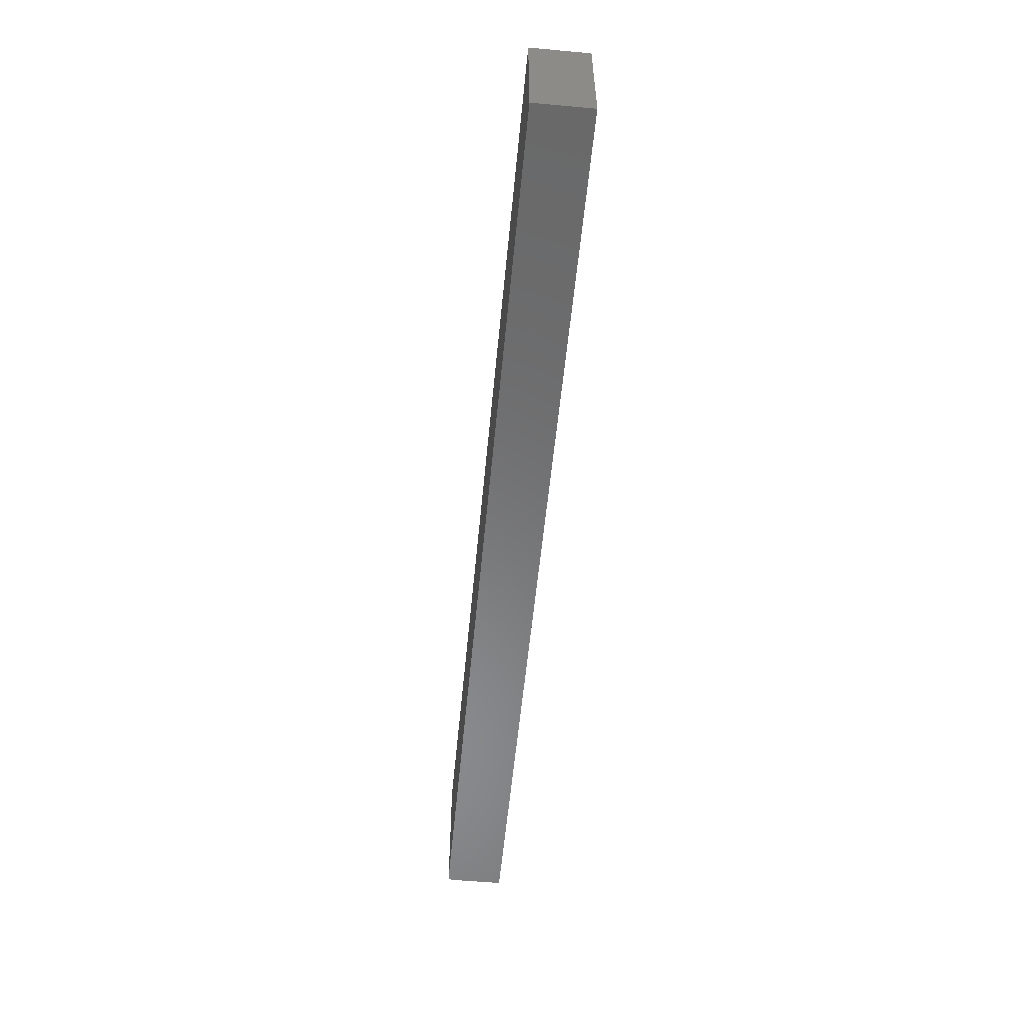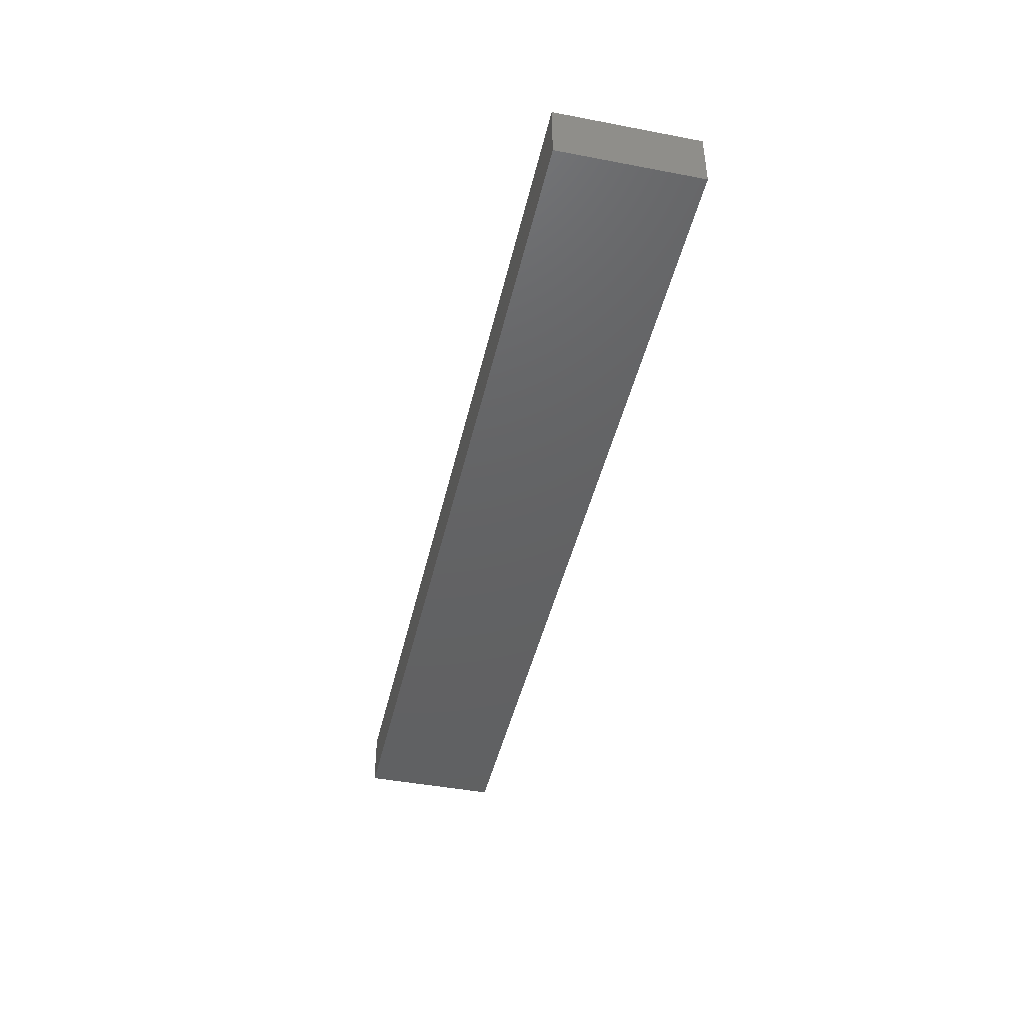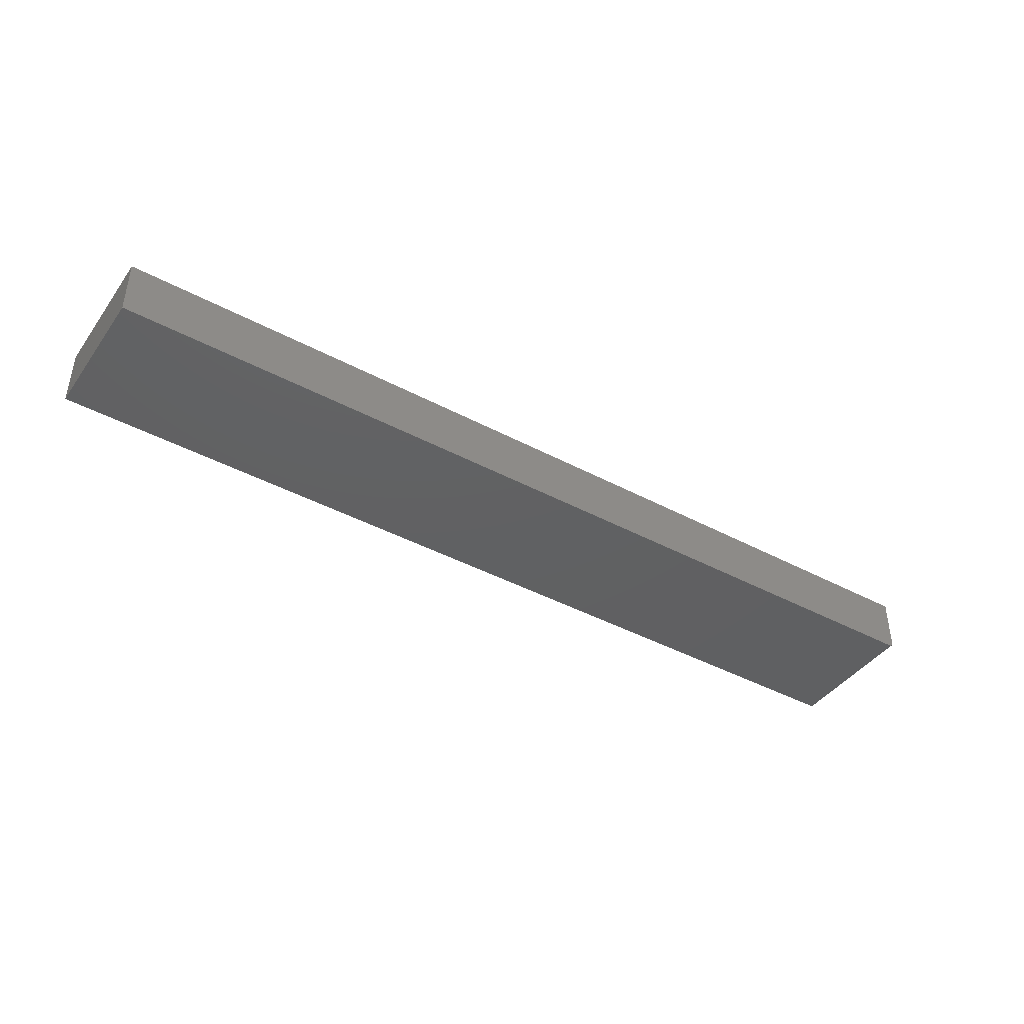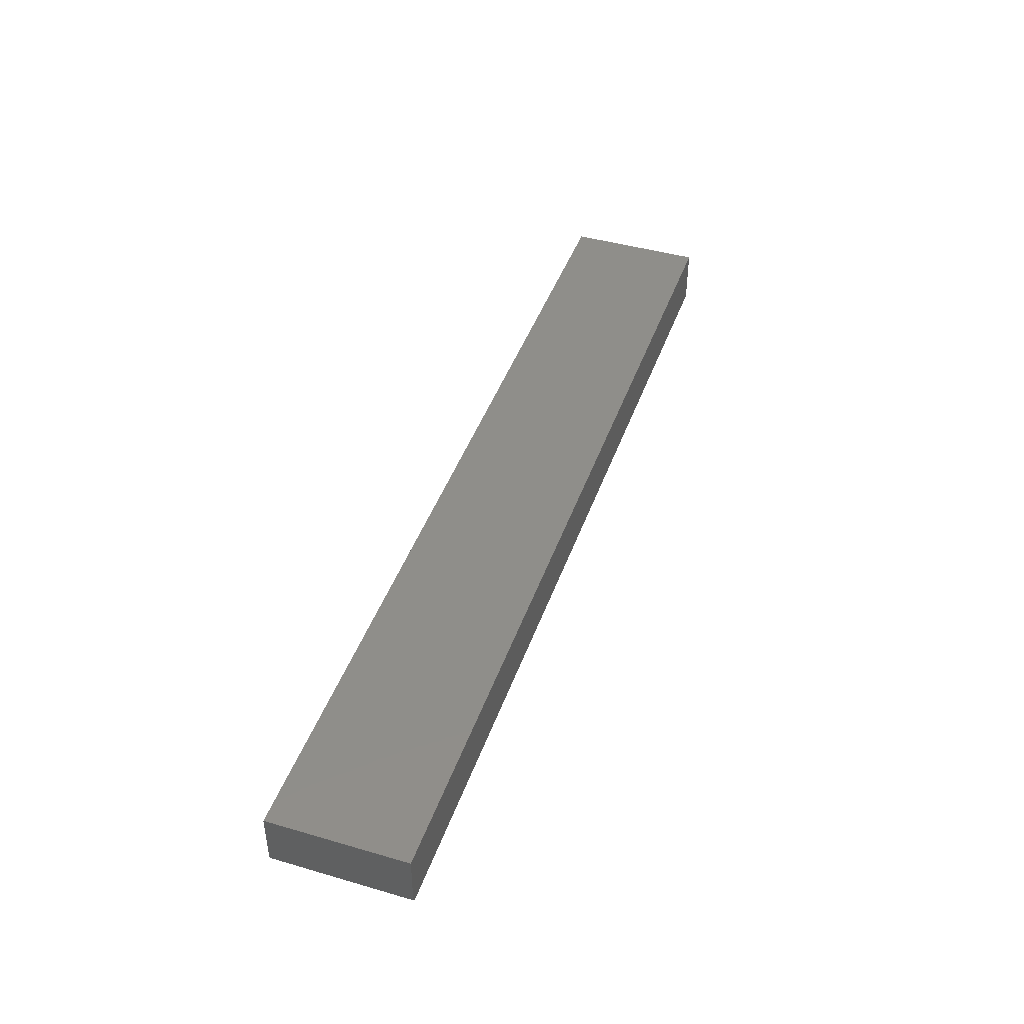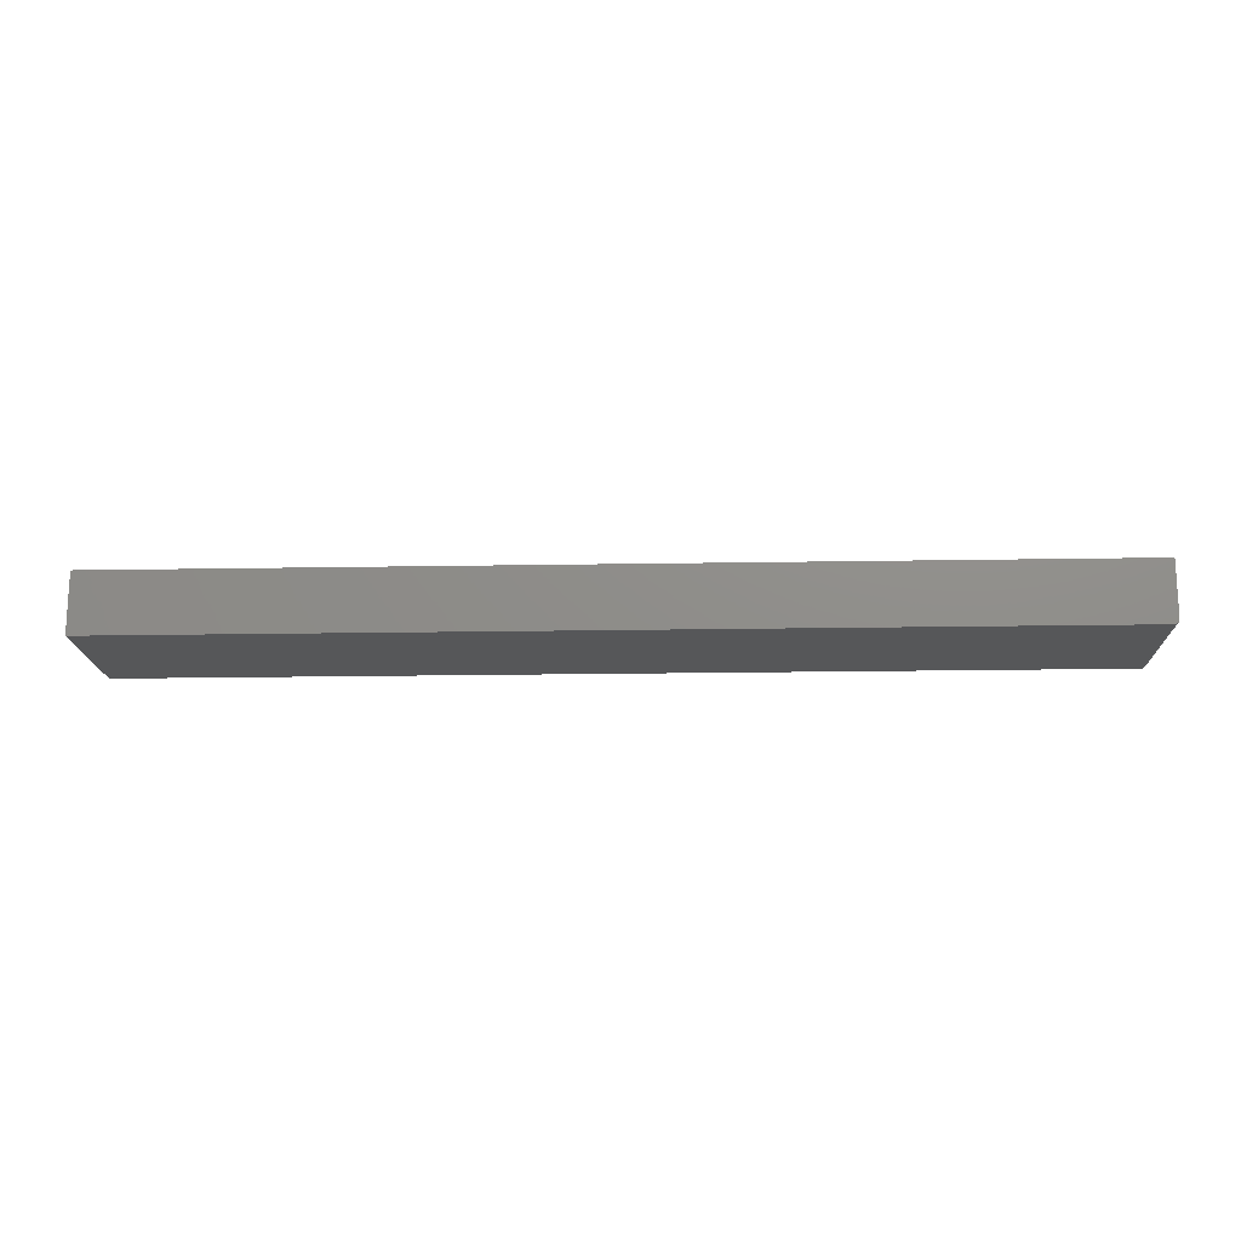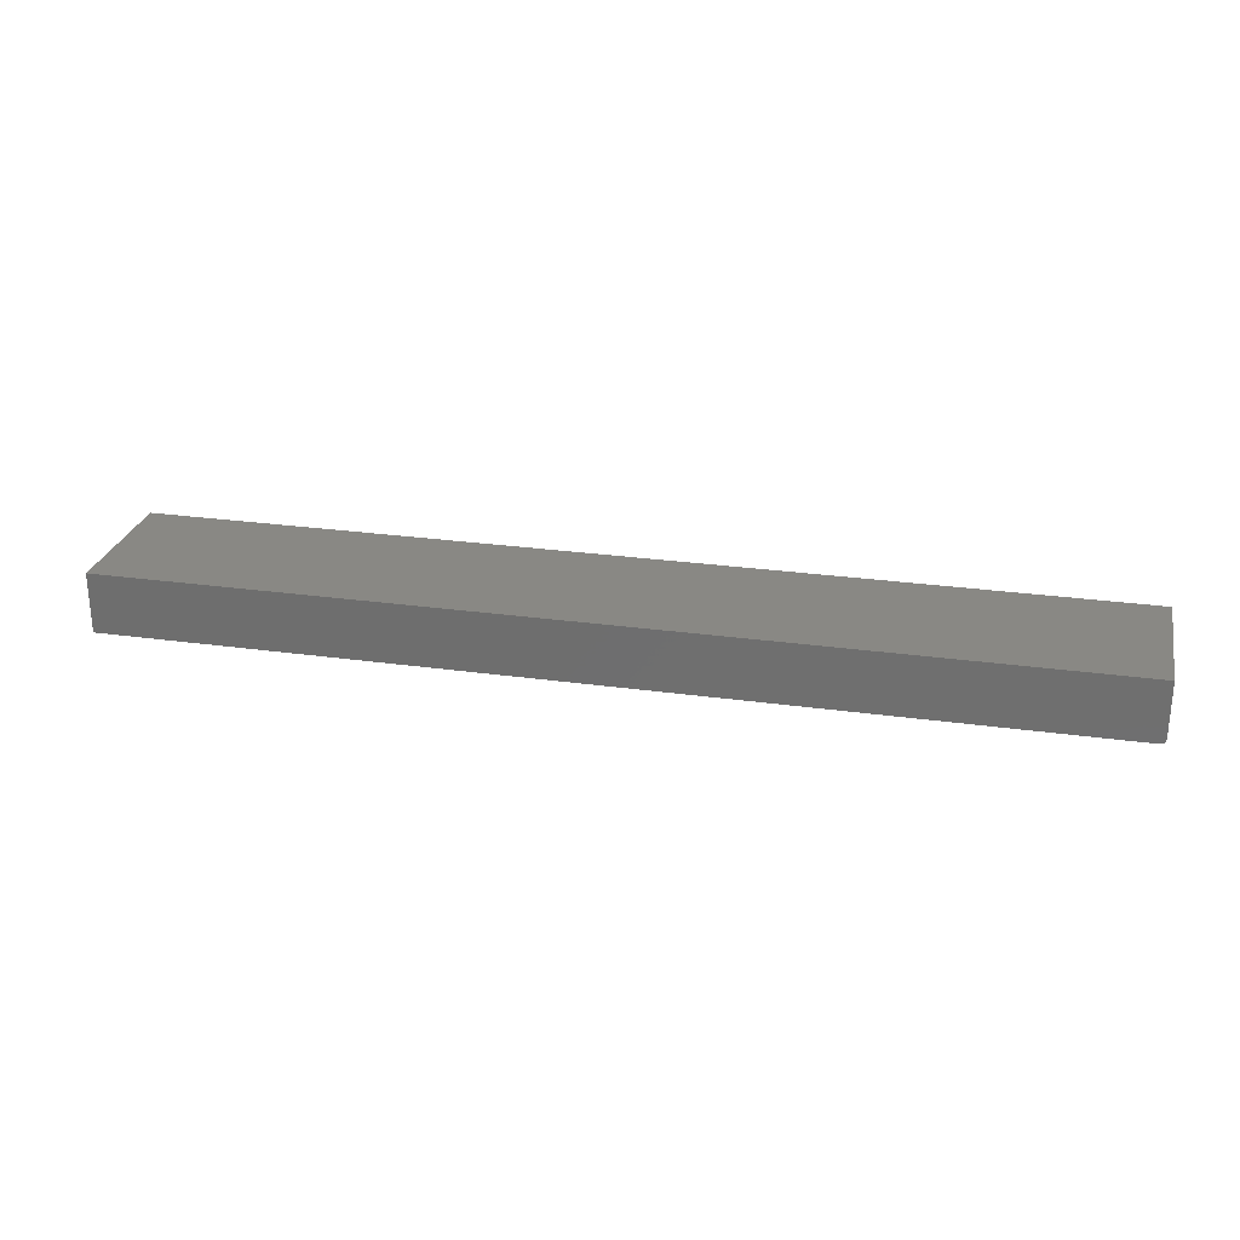
<metadata>
{"format":"stl","ext":"stl","renderer":"f3d","projection":"perspective","resolution":1024,"background":"white","views":[{"elev":-56.0,"azim":84.6,"up":"+Z"},{"elev":-44.3,"azim":77.4,"up":"+Y"},{"elev":-42.2,"azim":147.3,"up":"+Y"},{"elev":43.7,"azim":-71.1,"up":"+Y"},{"elev":-16.8,"azim":-177.9,"up":"+Y"},{"elev":26.3,"azim":-167.5,"up":"+Y"}]}
</metadata>
<code>
# stl→obj: 24 verts, 44 faces
v -0.7422 -0.09375 -0.1094
v 0.75 -0.09375 -0.1094
v -0.7422 -0.09375 0.1117
v 0.75 -0.09375 0.1117
v -0.75 -0.08594 0.1117
v -0.75 1.227e-17 0.1117
v -0.75 -0.08594 -0.1094
v -0.75 0 -0.1094
v -0.7465 -0.09243 0.1117
v -0.7487 -0.09028 0.1117
v -0.7477 -0.09146 0.1117
v 0.75 1.788e-16 0.1117
v -0.7452 -0.09316 0.1117
v -0.7437 -0.0936 0.1117
v -0.7498 -0.08746 0.1117
v -0.7494 -0.08893 0.1117
v -0.7437 -0.0936 -0.1094
v -0.7465 -0.09243 -0.1094
v -0.7452 -0.09316 -0.1094
v 0.75 1.665e-16 -0.1094
v -0.7477 -0.09146 -0.1094
v -0.7487 -0.09028 -0.1094
v -0.7494 -0.08893 -0.1094
v -0.7498 -0.08746 -0.1094
f 1 2 3
f 3 2 4
f 5 6 7
f 7 6 8
f 9 10 11
f 3 4 12
f 6 10 9
f 6 9 13
f 6 13 14
f 6 14 3
f 6 3 12
f 10 6 5
f 10 5 15
f 10 15 16
f 1 17 18
f 18 17 19
f 20 2 1
f 20 1 18
f 20 18 21
f 20 21 22
f 20 22 23
f 20 23 24
f 20 24 7
f 20 7 8
f 5 7 15
f 15 7 24
f 15 24 16
f 16 24 23
f 16 23 10
f 10 23 22
f 10 22 11
f 11 22 21
f 11 21 9
f 9 21 18
f 9 18 13
f 13 18 19
f 13 19 14
f 14 19 17
f 14 17 3
f 3 17 1
f 8 6 20
f 20 6 12
f 2 20 4
f 4 20 12

</code>
